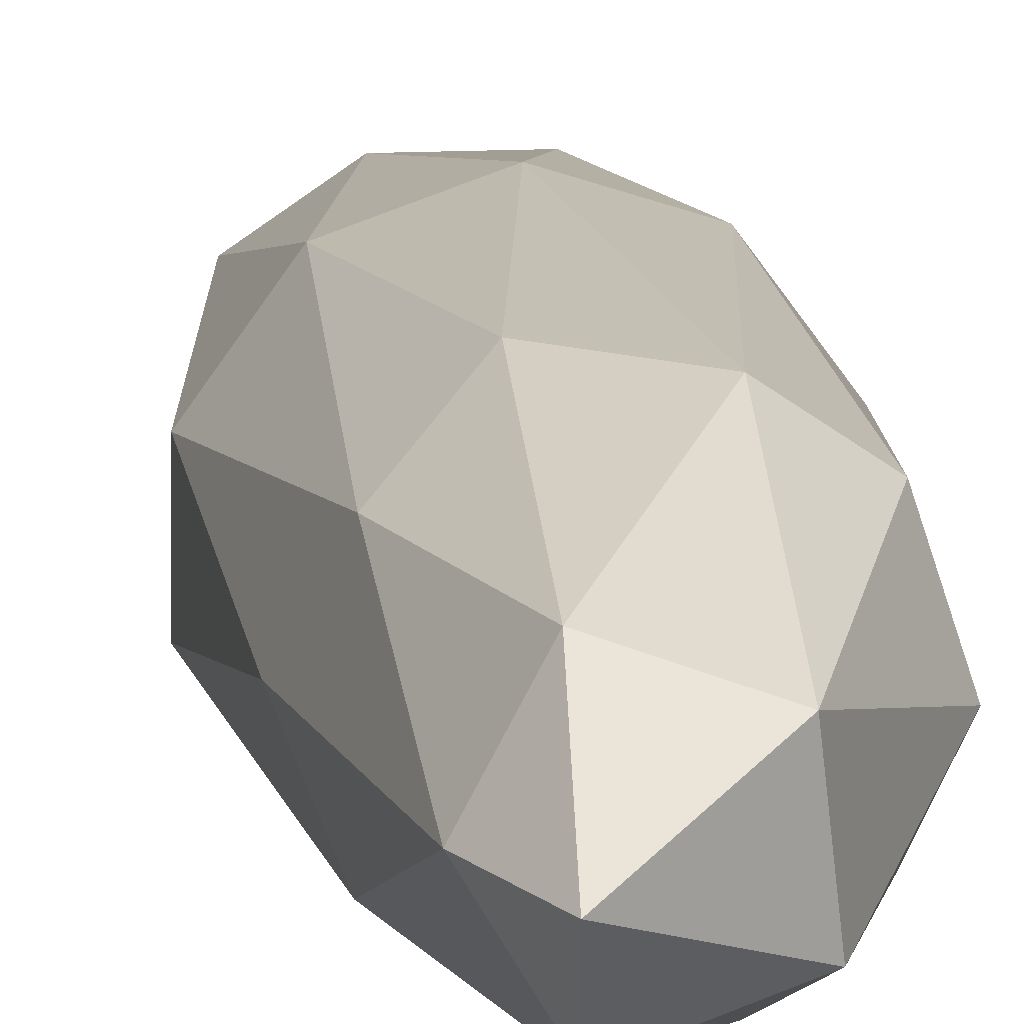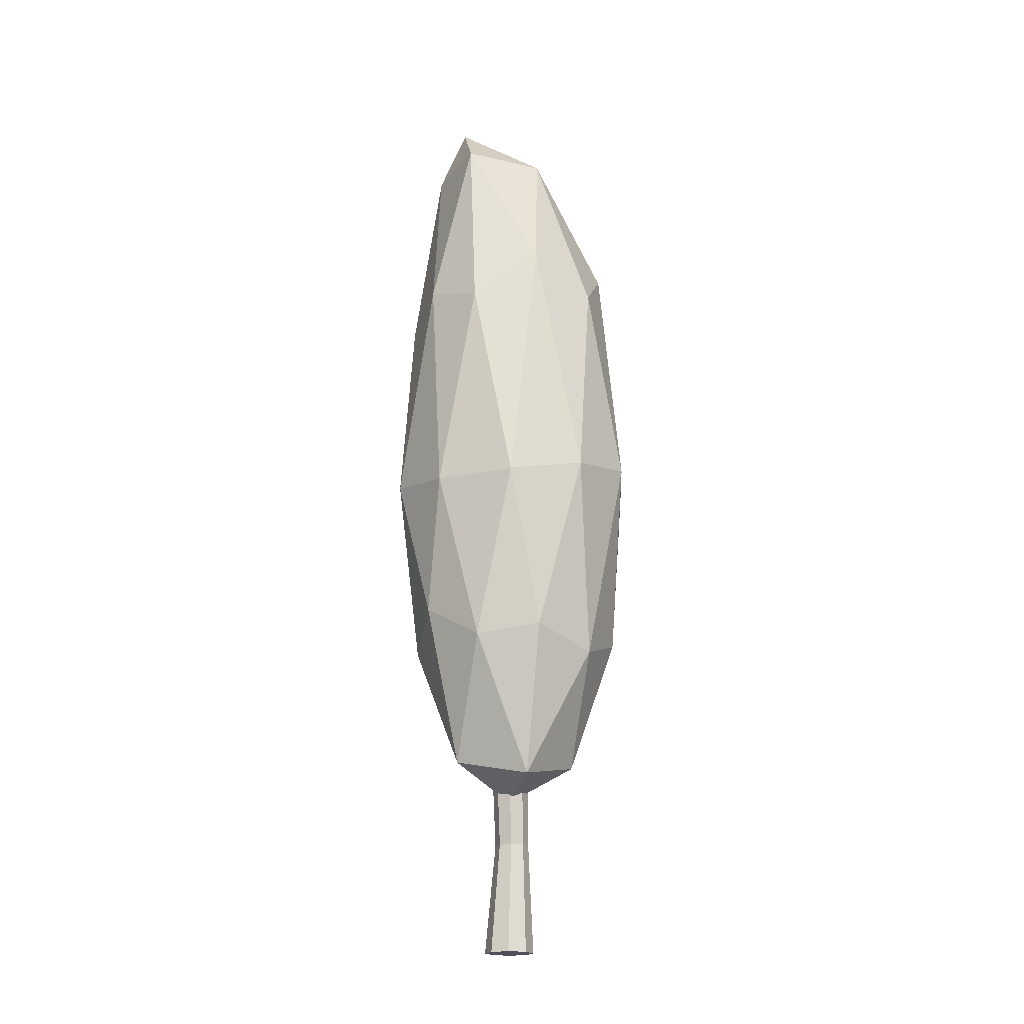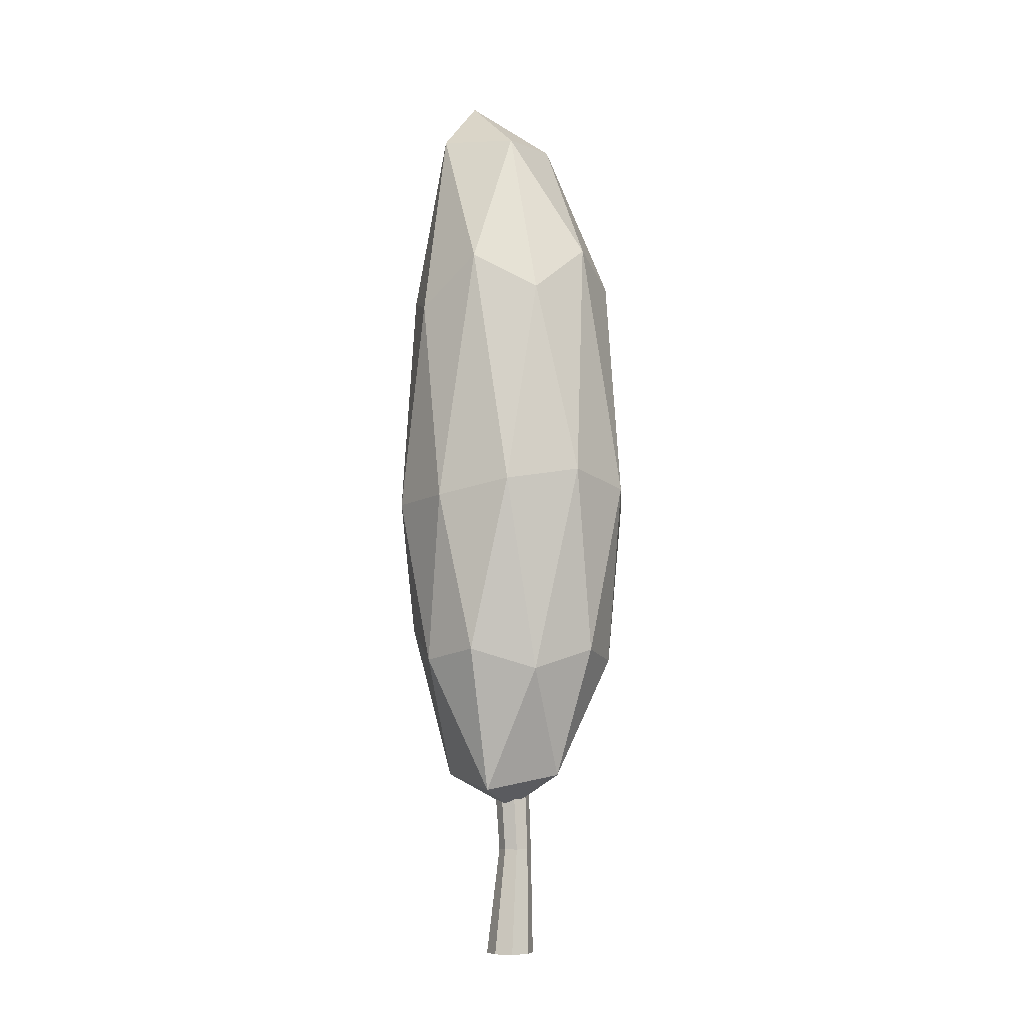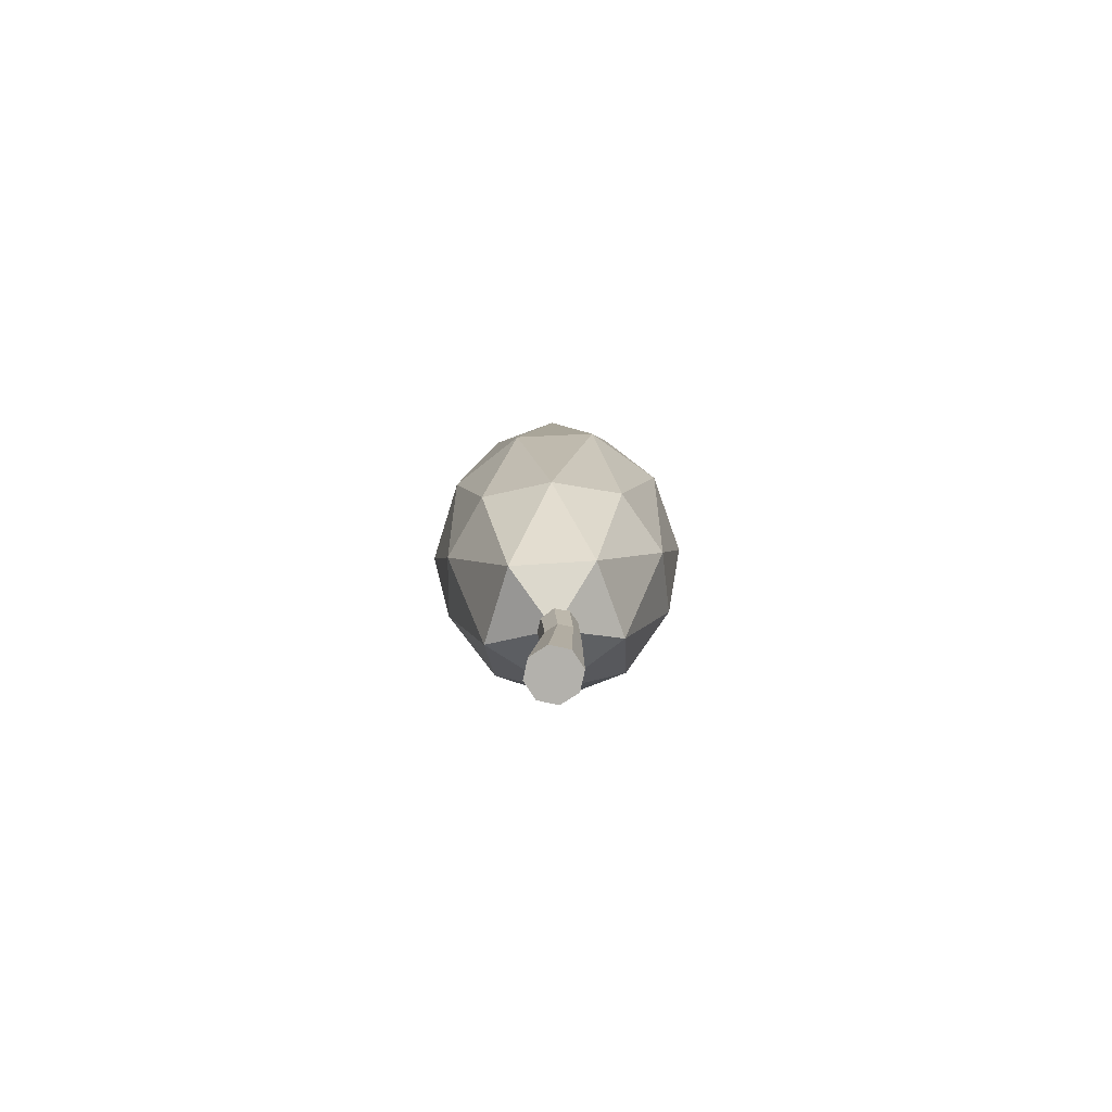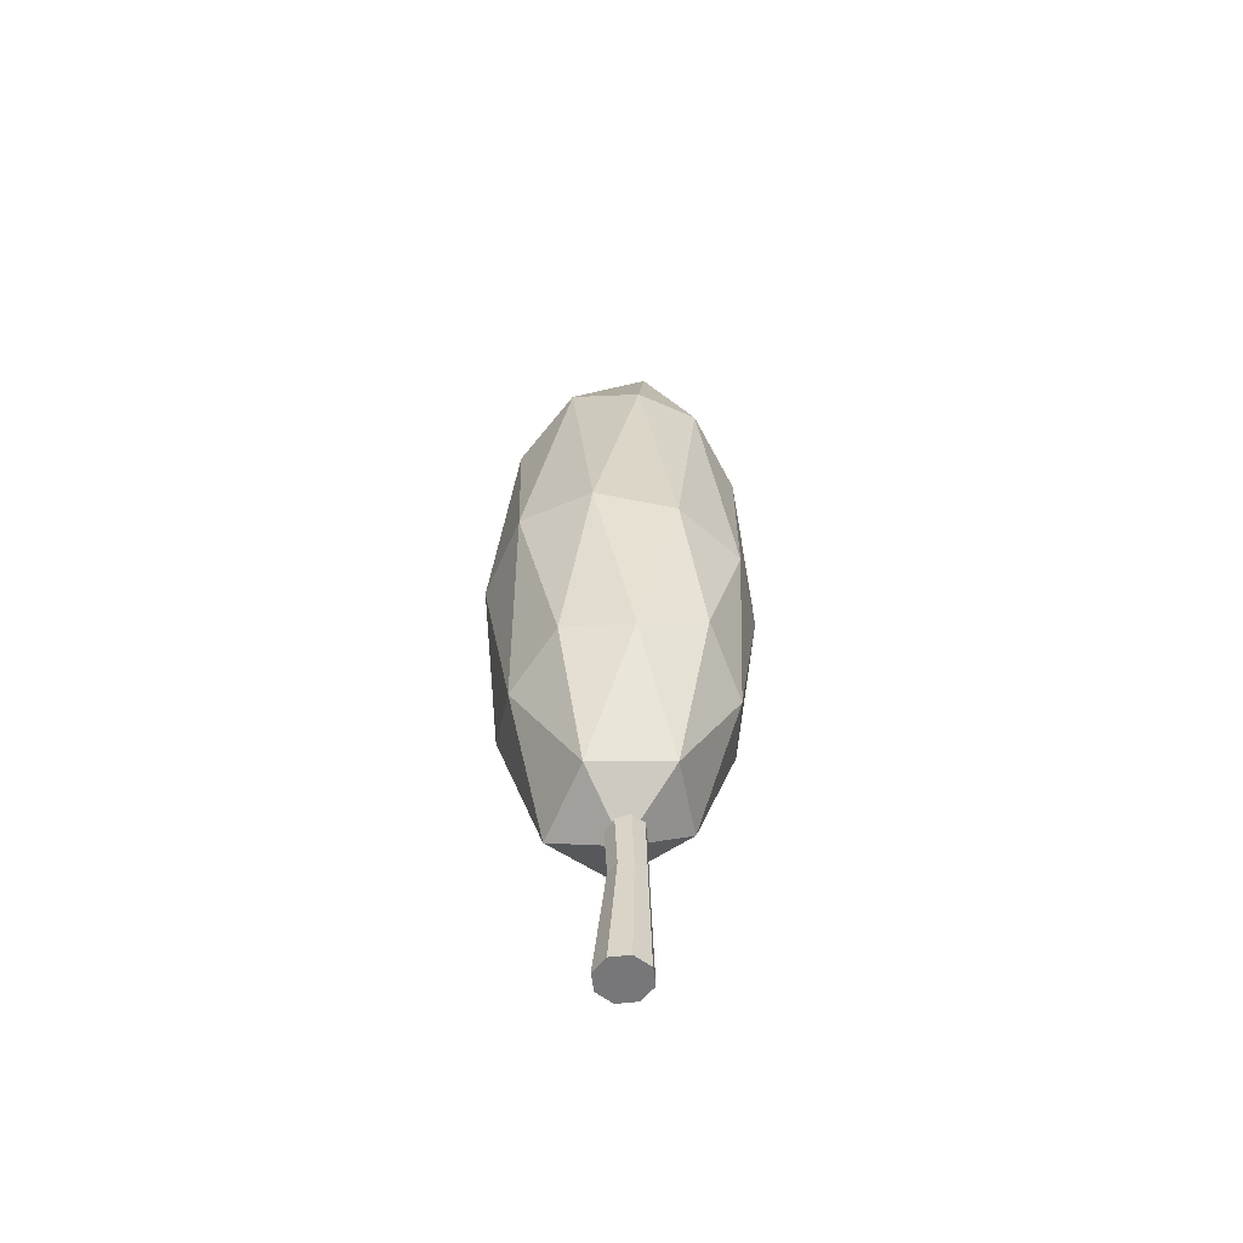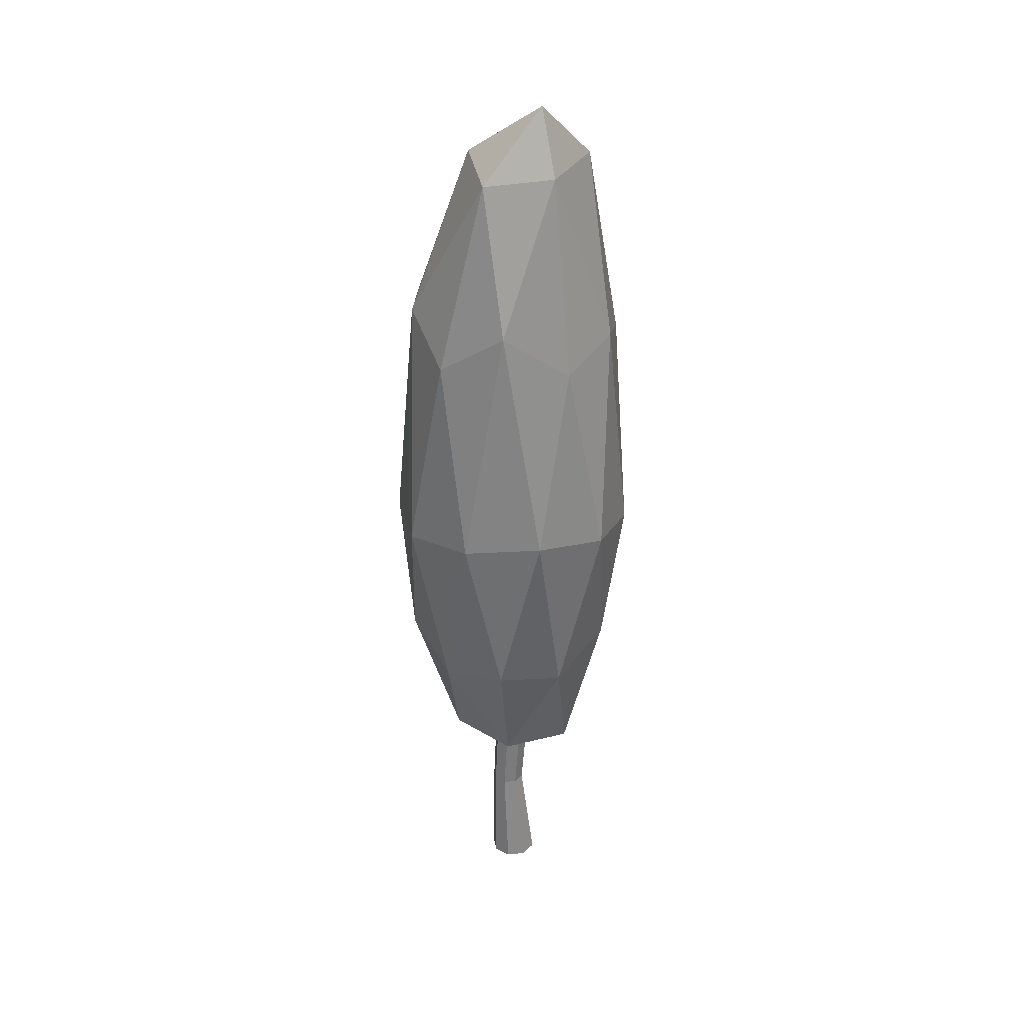
<metadata>
{"format":"obj","ext":"obj","renderer":"f3d","projection":"perspective","resolution":1024,"background":"white","views":[{"elev":13.0,"azim":171.1,"up":"+Z"},{"elev":-19.3,"azim":-178.1,"up":"+Y"},{"elev":-7.6,"azim":-140.6,"up":"+Y"},{"elev":-79.1,"azim":-124.6,"up":"+Y"},{"elev":-57.2,"azim":-60.8,"up":"+Y"},{"elev":30.9,"azim":59.2,"up":"+Y"}]}
</metadata>
<code>
o Big_Tree_2
v 1e-06 0.9671 0
v 0.5222 2.042 0.4108
v -0.252 2.181 0.6647
v -0.6989 2.019 0
v -0.2163 2.012 -0.6647
v 0.5222 2.178 -0.4108
v 0.2159 4.366 0.6647
v -0.5366 4.584 0.4108
v -0.5654 4.441 -0.4108
v 0.2159 4.366 -0.6647
v 0.6845 4.353 0
v 0.3348 5.997 0
v -0.1269 1.265 0.3907
v 0.3305 1.265 0.2415
v 0.1656 1.975 0.6322
v 0.6215 1.973 0
v 0.3305 1.19 -0.2415
v -0.4108 1.189 0
v -0.5549 1.962 0.3907
v -0.1269 1.093 -0.3907
v -0.5377 1.885 -0.3907
v 0.1848 1.954 -0.6322
v 0.7431 3.169 0.2415
v 0.7431 3.092 -0.2415
v -0.03537 3.038 0.781
v 0.4425 3.108 0.6323
v -0.7792 3.116 0.2415
v -0.4953 3.034 0.6322
v -0.4956 3.12 -0.6315
v -0.7786 3.199 -0.242
v 0.4429 3.02 -0.6322
v -0.03603 3.034 -0.7814
v 0.5312 4.633 0.3907
v -0.2123 4.61 0.6322
v -0.6464 4.755 0
v -0.2054 4.672 -0.6322
v 0.5237 4.485 -0.4116
v 0.2926 5.55 0.3907
v 0.5091 5.594 0.01335
v -0.1448 5.624 0.2415
v -0.2081 5.578 -0.2415
v 0.268 5.624 -0.3907
v -0 0 -0.1551
v -0.1096 0 -0.1096
v -0.1551 0 0
v -0.1096 0 0.1096
v -0 0 0.1551
v 0.1096 0 0.1096
v 0.1551 0 0
v 0.1096 0 -0.1096
v -0.08465 1.376 -0.08465
v -0 1.376 -0.1197
v -0.1197 1.376 0
v -0.08465 1.376 0.08465
v -0 1.376 0.1197
v 0.08465 1.376 0.08465
v 0.1197 1.376 0
v 0.08465 1.376 -0.08465
v 0.06011 0.6881 -0.03939
v 0.09157 0.6881 0.03656
v 0.06011 0.6881 0.1125
v -0.01583 0.6881 0.144
v -0.09177 0.6881 0.1125
v -0.1232 0.6881 0.03656
v -0.09177 0.6881 -0.03939
v -0.01583 0.6881 -0.07084
f 1 14 13
f 2 14 16
f 1 13 18
f 1 18 20
f 1 20 17
f 2 16 23
f 3 15 25
f 4 19 27
f 5 21 29
f 6 22 31
f 2 23 26
f 3 25 28
f 4 27 30
f 5 29 32
f 6 31 24
f 7 33 38
f 8 34 40
f 9 35 41
f 10 36 42
f 11 37 39
f 39 42 12
f 39 37 42
f 37 10 42
f 42 41 12
f 42 36 41
f 36 9 41
f 41 40 12
f 41 35 40
f 35 8 40
f 40 38 12
f 40 34 38
f 34 7 38
f 38 39 12
f 38 33 39
f 33 11 39
f 24 37 11
f 24 31 37
f 31 10 37
f 32 36 10
f 32 29 36
f 29 9 36
f 30 35 9
f 30 27 35
f 27 8 35
f 28 34 8
f 28 25 34
f 25 7 34
f 26 33 7
f 26 23 33
f 23 11 33
f 31 32 10
f 31 22 32
f 22 5 32
f 29 30 9
f 29 21 30
f 21 4 30
f 27 28 8
f 27 19 28
f 19 3 28
f 25 26 7
f 25 15 26
f 15 2 26
f 23 24 11
f 23 16 24
f 16 6 24
f 17 22 6
f 17 20 22
f 20 5 22
f 20 21 5
f 20 18 21
f 18 4 21
f 18 19 4
f 18 13 19
f 13 3 19
f 16 17 6
f 16 14 17
f 14 1 17
f 13 15 3
f 13 14 15
f 14 2 15
f 44 43 50 49 48 47 46 45
f 60 59 58 57
f 62 61 56 55
f 64 63 54 53
f 66 65 51 52
f 59 66 52 58
f 61 60 57 56
f 63 62 55 54
f 65 64 53 51
f 44 45 64 65
f 46 47 62 63
f 48 49 60 61
f 50 43 66 59
f 43 44 65 66
f 45 46 63 64
f 47 48 61 62
f 49 50 59 60

</code>
